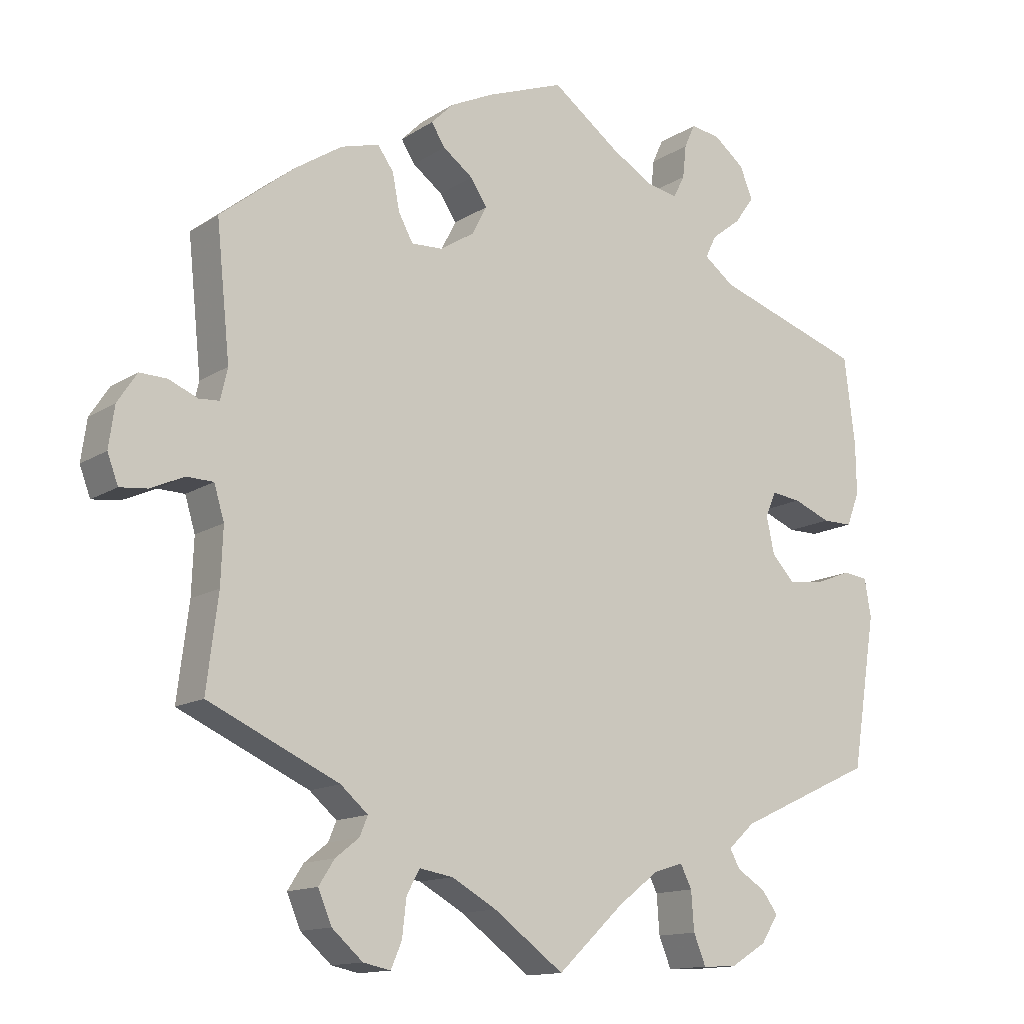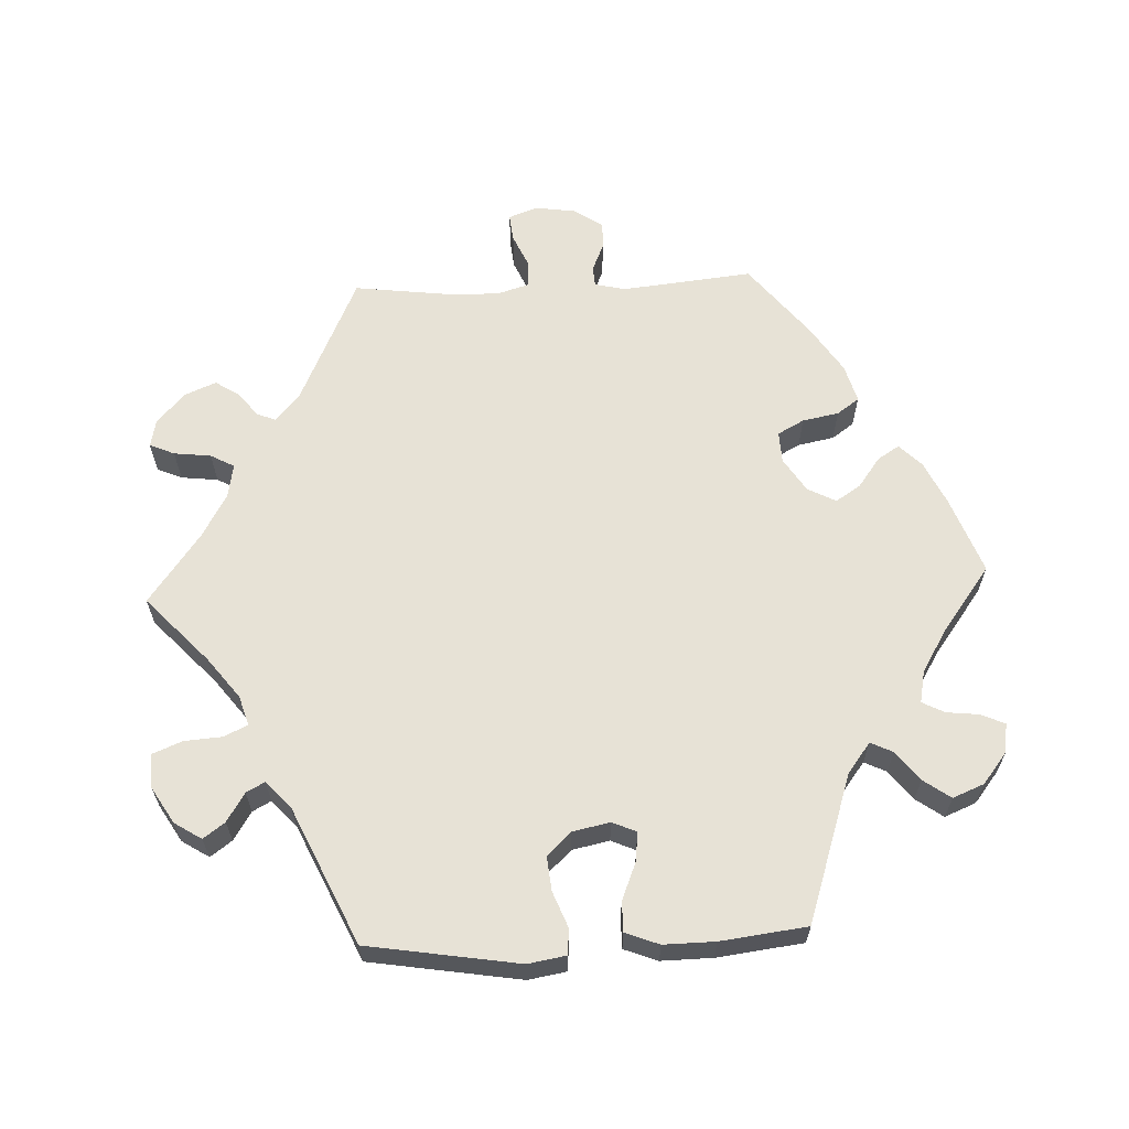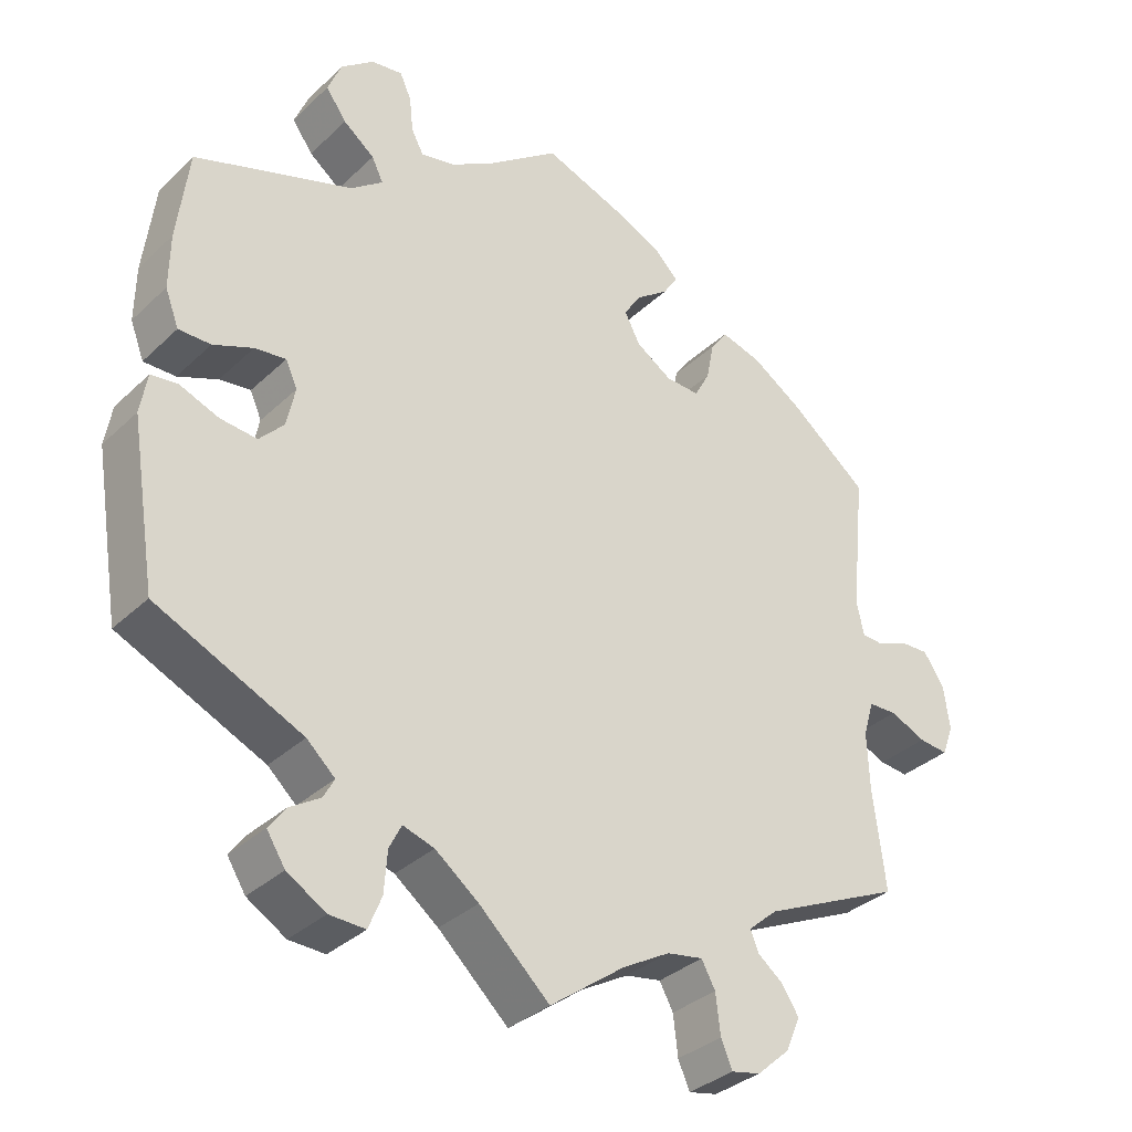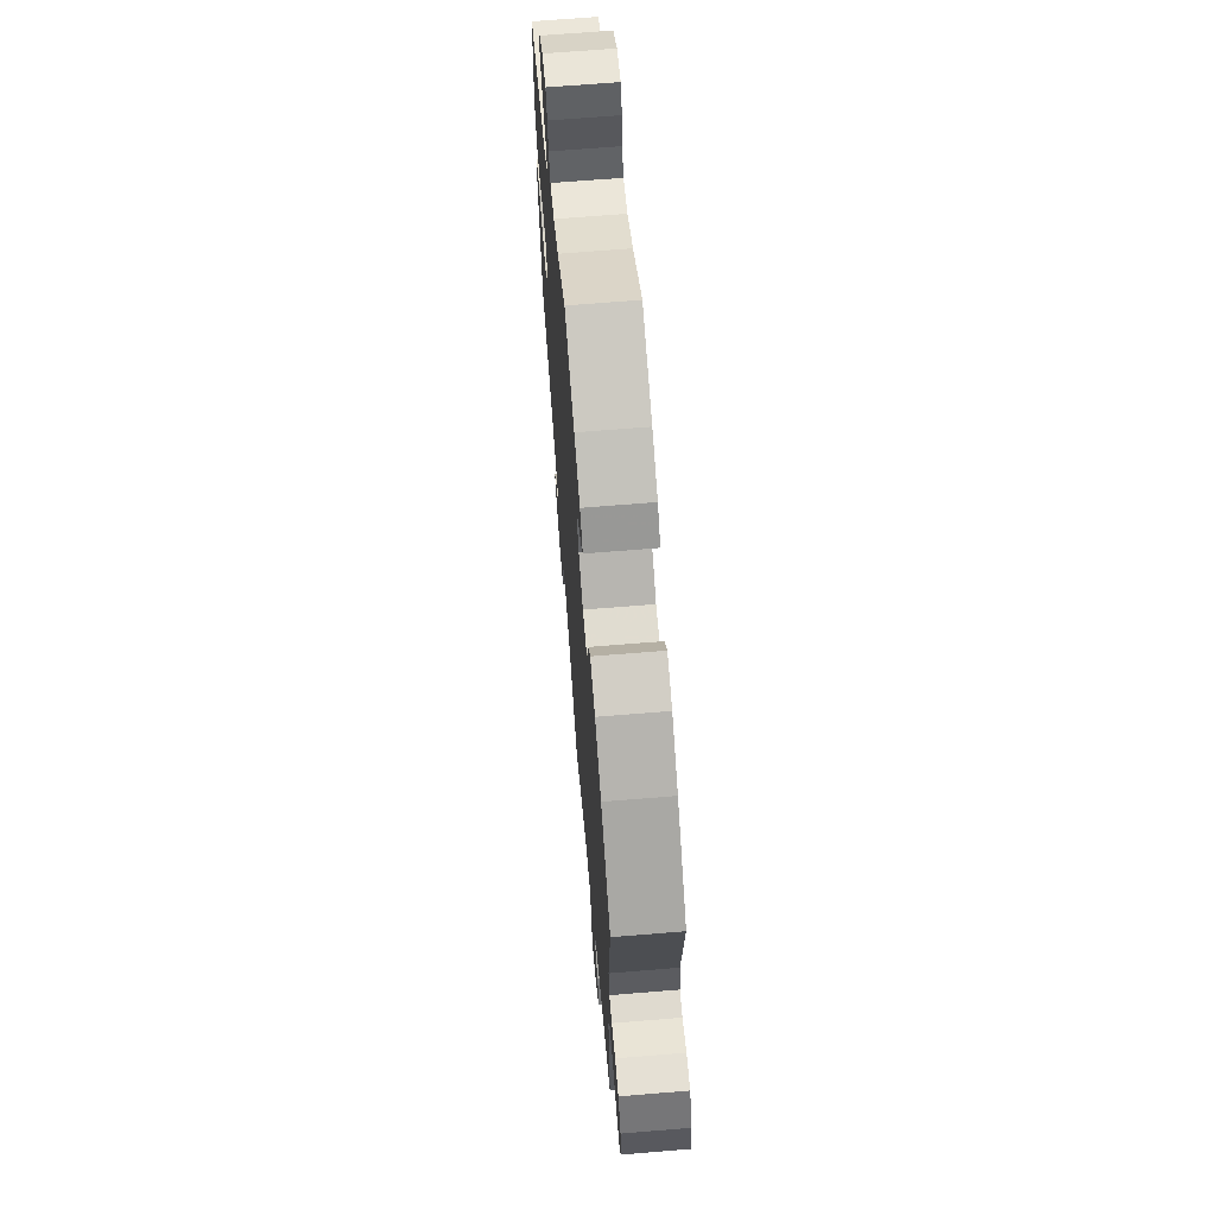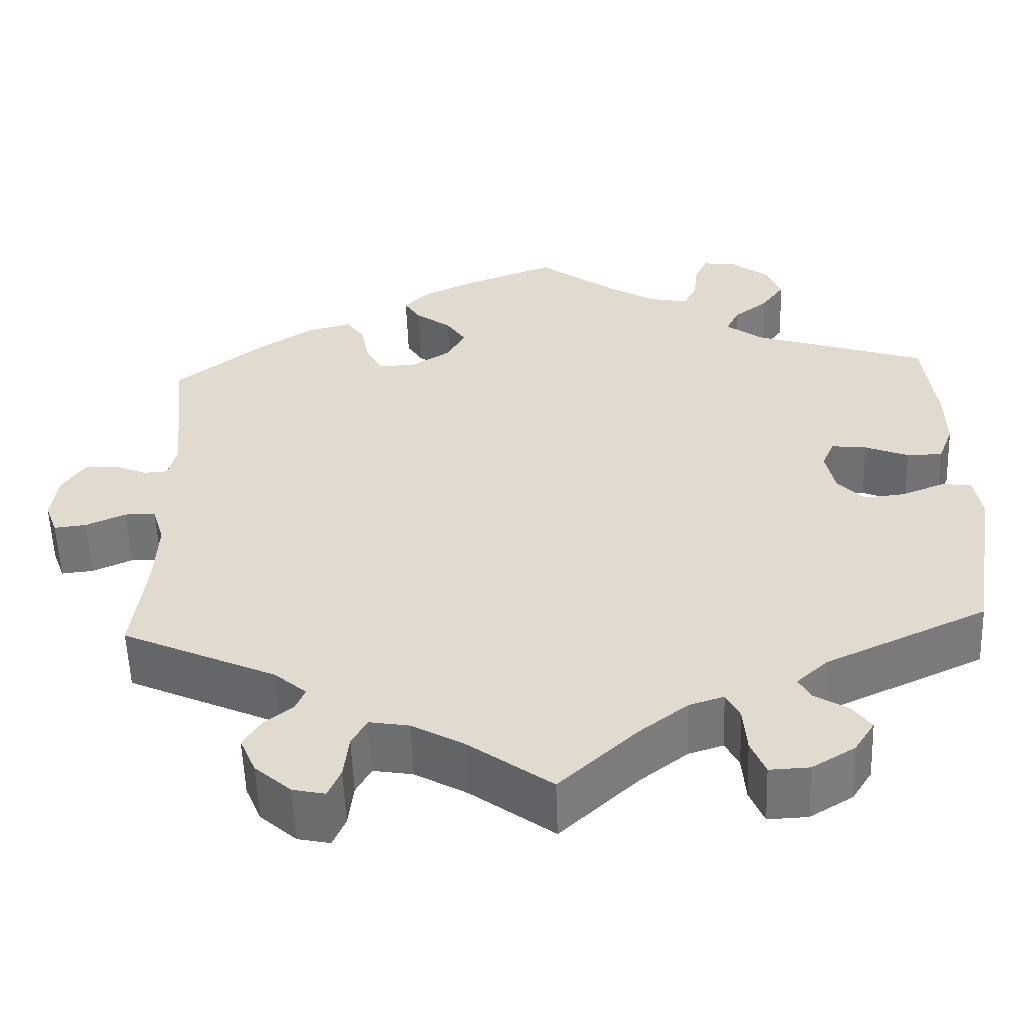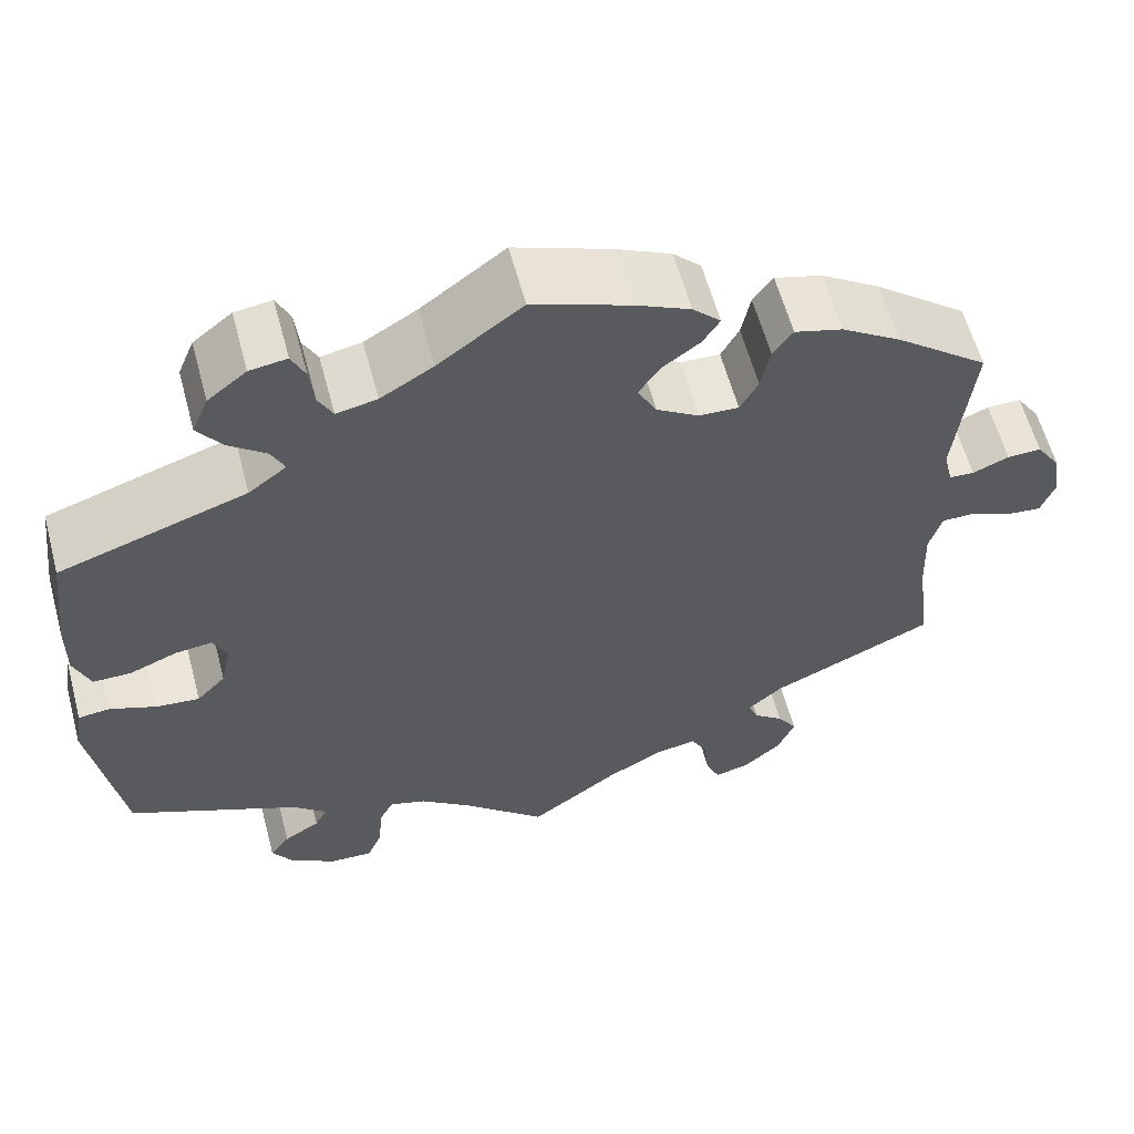
<metadata>
{"format":"obj","ext":"obj","renderer":"f3d","projection":"perspective","resolution":1024,"background":"white","views":[{"elev":-13.5,"azim":144.5,"up":"+Z"},{"elev":63.1,"azim":-92.5,"up":"+Y"},{"elev":-33.9,"azim":-38.5,"up":"+Z"},{"elev":66.9,"azim":85.3,"up":"+Z"},{"elev":-56.0,"azim":-178.0,"up":"+Z"},{"elev":59.9,"azim":-15.0,"up":"+Z"}]}
</metadata>
<code>
v 0.106 0.07 0.538
v 0.167 0.07 0.509
v 0.198 0.07 0.478
v 0.179 0.07 0.448
v 0.137 0.07 0.417
v 0.114 0.07 0.382
v 0.135 0.07 0.342
v 0.182 0.07 0.312
v 0.226 0.07 0.31
v 0.246 0.07 0.347
v 0.256 0.07 0.398
v 0.278 0.07 0.429
v 0.331 0.07 0.414
v 0.397 0.07 0.371
v 0.5 0.07 0.289
v 0.481 0.07 0.105
v 0.491 0.07 0.062
v 0.519 0.07 0.06
v 0.559 0.07 0.077
v 0.597 0.07 0.078
v 0.624 0.07 0.037
v 0.632 0.07 -0.02
v 0.617 0.07 -0.06
v 0.579 0.07 -0.056
v 0.532 0.07 -0.035
v 0.495 0.07 -0.036
v 0.481 0.07 -0.083
v 0.484 0.07 -0.16
v 0.5 0.07 -0.289
v 0.318 0.07 -0.372
v 0.28 0.07 -0.405
v 0.291 0.07 -0.432
v 0.324 0.07 -0.458
v 0.346 0.07 -0.492
v 0.327 0.07 -0.537
v 0.284 0.07 -0.575
v 0.246 0.07 -0.583
v 0.231 0.07 -0.548
v 0.225 0.07 -0.496
v 0.207 0.07 -0.463
v 0.16 0.07 -0.471
v 0.098 0.07 -0.506
v 0 0.07 -0.578
v -0.092 0.07 -0.492
v -0.149 0.07 -0.448
v -0.19 0.07 -0.435
v -0.206 0.07 -0.467
v -0.21 0.07 -0.521
v -0.227 0.07 -0.563
v -0.274 0.07 -0.561
v -0.325 0.07 -0.53
v -0.349 0.07 -0.492
v -0.327 0.07 -0.462
v -0.287 0.07 -0.437
v -0.273 0.07 -0.411
v -0.31 0.07 -0.377
v -0.501 0.07 -0.289
v -0.535 0.07 -0.077
v -0.526 0.07 -0.024
v -0.491 0.07 -0.02
v -0.44 0.07 -0.04
v -0.392 0.07 -0.045
v -0.36 0.07 -0.011
v -0.349 0.07 0.041
v -0.364 0.07 0.075
v -0.405 0.07 0.07
v -0.457 0.07 0.049
v -0.499 0.07 0.049
v -0.517 0.07 0.096
v -0.516 0.07 0.168
v -0.501 0.07 0.289
v -0.294 0.07 0.358
v -0.252 0.07 0.39
v -0.267 0.07 0.421
v -0.308 0.07 0.453
v -0.335 0.07 0.491
v -0.317 0.07 0.535
v -0.274 0.07 0.569
v -0.233 0.07 0.575
v -0.218 0.07 0.542
v -0.213 0.07 0.496
v -0.197 0.07 0.465
v -0.152 0.07 0.474
v -0.094 0.07 0.509
v -0.001 0.07 0.578
v 0.106 0 0.538
v 0.167 0 0.509
v 0.198 0 0.478
v 0.179 0 0.448
v 0.137 0 0.417
v 0.114 0 0.382
v 0.135 0 0.342
v 0.182 0 0.312
v 0.226 0 0.31
v 0.246 0 0.347
v 0.256 0 0.398
v 0.278 0 0.429
v 0.331 0 0.414
v 0.397 0 0.371
v 0.5 0 0.289
v 0.481 0 0.105
v 0.491 0 0.062
v 0.519 0 0.06
v 0.559 0 0.077
v 0.597 0 0.078
v 0.624 0 0.037
v 0.632 0 -0.02
v 0.617 0 -0.06
v 0.579 0 -0.056
v 0.532 0 -0.035
v 0.495 0 -0.036
v 0.481 0 -0.083
v 0.484 0 -0.16
v 0.5 0 -0.289
v 0.318 0 -0.372
v 0.28 0 -0.405
v 0.291 0 -0.432
v 0.324 0 -0.458
v 0.346 0 -0.492
v 0.327 0 -0.537
v 0.284 0 -0.575
v 0.246 0 -0.583
v 0.231 0 -0.548
v 0.225 0 -0.496
v 0.207 0 -0.463
v 0.16 0 -0.471
v 0.098 0 -0.506
v 0 0 -0.578
v -0.092 0 -0.492
v -0.149 0 -0.448
v -0.19 0 -0.435
v -0.206 0 -0.467
v -0.21 0 -0.521
v -0.227 0 -0.563
v -0.274 0 -0.561
v -0.325 0 -0.53
v -0.349 0 -0.492
v -0.327 0 -0.462
v -0.287 0 -0.437
v -0.273 0 -0.411
v -0.31 0 -0.377
v -0.501 0 -0.289
v -0.535 0 -0.077
v -0.526 0 -0.024
v -0.491 0 -0.02
v -0.44 0 -0.04
v -0.392 0 -0.045
v -0.36 0 -0.011
v -0.349 0 0.041
v -0.364 0 0.075
v -0.405 0 0.07
v -0.457 0 0.049
v -0.499 0 0.049
v -0.517 0 0.096
v -0.516 0 0.168
v -0.501 0 0.289
v -0.294 0 0.358
v -0.252 0 0.39
v -0.267 0 0.421
v -0.308 0 0.453
v -0.335 0 0.491
v -0.317 0 0.535
v -0.274 0 0.569
v -0.233 0 0.575
v -0.218 0 0.542
v -0.213 0 0.496
v -0.197 0 0.465
v -0.152 0 0.474
v -0.094 0 0.509
v -0.001 0 0.578
f 84 85 1 2
f 83 84 2 3
f 82 83 3 4
f 78 79 80 81
f 78 81 82
f 77 78 82
f 74 75 76 77
f 73 74 77 82
f 69 70 71 72
f 69 72 73
f 66 67 68 69
f 65 66 69 73
f 64 65 73 82
f 58 59 60 61
f 56 57 58 61
f 55 56 61 62
f 51 52 53 54
f 51 54 55
f 50 51 55
f 47 48 49 50
f 46 47 50 55
f 42 43 44
f 41 42 44 45
f 40 41 45 46
f 36 37 38 39
f 36 39 40
f 35 36 40
f 32 33 34 35
f 31 32 35 40
f 30 31 40 46
f 28 29 30 46
f 22 23 24 25
f 22 25 26
f 21 22 26
f 18 19 20 21
f 17 18 21 26
f 16 17 26 27
f 14 15 16
f 13 14 16 27
f 10 11 12 13
f 9 10 13 27
f 82 4 5
f 63 64 82 5
f 8 9 27 28
f 7 8 28 46
f 6 7 46 55
f 63 5 6
f 6 55 62 63
f 87 86 170 169
f 88 87 169 168
f 89 88 168 167
f 166 165 164 163
f 167 166 163
f 167 163 162
f 162 161 160 159
f 167 162 159 158
f 157 156 155 154
f 158 157 154
f 154 153 152 151
f 158 154 151 150
f 167 158 150 149
f 146 145 144 143
f 146 143 142 141
f 147 146 141 140
f 139 138 137 136
f 140 139 136
f 140 136 135
f 135 134 133 132
f 140 135 132 131
f 129 128 127
f 130 129 127 126
f 131 130 126 125
f 124 123 122 121
f 125 124 121
f 125 121 120
f 120 119 118 117
f 125 120 117 116
f 131 125 116 115
f 131 115 114 113
f 110 109 108 107
f 111 110 107
f 111 107 106
f 106 105 104 103
f 111 106 103 102
f 112 111 102 101
f 101 100 99
f 112 101 99 98
f 98 97 96 95
f 112 98 95 94
f 90 89 167
f 90 167 149 148
f 113 112 94 93
f 131 113 93 92
f 140 131 92 91
f 91 90 148
f 148 147 140 91
f 1 86 87 2
f 2 87 88 3
f 3 88 89 4
f 4 89 90 5
f 5 90 91 6
f 6 91 92 7
f 7 92 93 8
f 8 93 94 9
f 9 94 95 10
f 10 95 96 11
f 11 96 97 12
f 12 97 98 13
f 13 98 99 14
f 14 99 100 15
f 15 100 101 16
f 16 101 102 17
f 17 102 103 18
f 18 103 104 19
f 19 104 105 20
f 20 105 106 21
f 21 106 107 22
f 22 107 108 23
f 23 108 109 24
f 24 109 110 25
f 25 110 111 26
f 26 111 112 27
f 27 112 113 28
f 28 113 114 29
f 29 114 115 30
f 30 115 116 31
f 31 116 117 32
f 32 117 118 33
f 33 118 119 34
f 34 119 120 35
f 35 120 121 36
f 36 121 122 37
f 37 122 123 38
f 38 123 124 39
f 39 124 125 40
f 40 125 126 41
f 41 126 127 42
f 42 127 128 43
f 43 128 129 44
f 44 129 130 45
f 45 130 131 46
f 46 131 132 47
f 47 132 133 48
f 48 133 134 49
f 49 134 135 50
f 50 135 136 51
f 51 136 137 52
f 52 137 138 53
f 53 138 139 54
f 54 139 140 55
f 55 140 141 56
f 56 141 142 57
f 57 142 143 58
f 58 143 144 59
f 59 144 145 60
f 60 145 146 61
f 61 146 147 62
f 62 147 148 63
f 63 148 149 64
f 64 149 150 65
f 65 150 151 66
f 66 151 152 67
f 67 152 153 68
f 68 153 154 69
f 69 154 155 70
f 70 155 156 71
f 71 156 157 72
f 72 157 158 73
f 73 158 159 74
f 74 159 160 75
f 75 160 161 76
f 76 161 162 77
f 77 162 163 78
f 78 163 164 79
f 79 164 165 80
f 80 165 166 81
f 81 166 167 82
f 82 167 168 83
f 83 168 169 84
f 84 169 170 85
f 85 170 86 1

</code>
